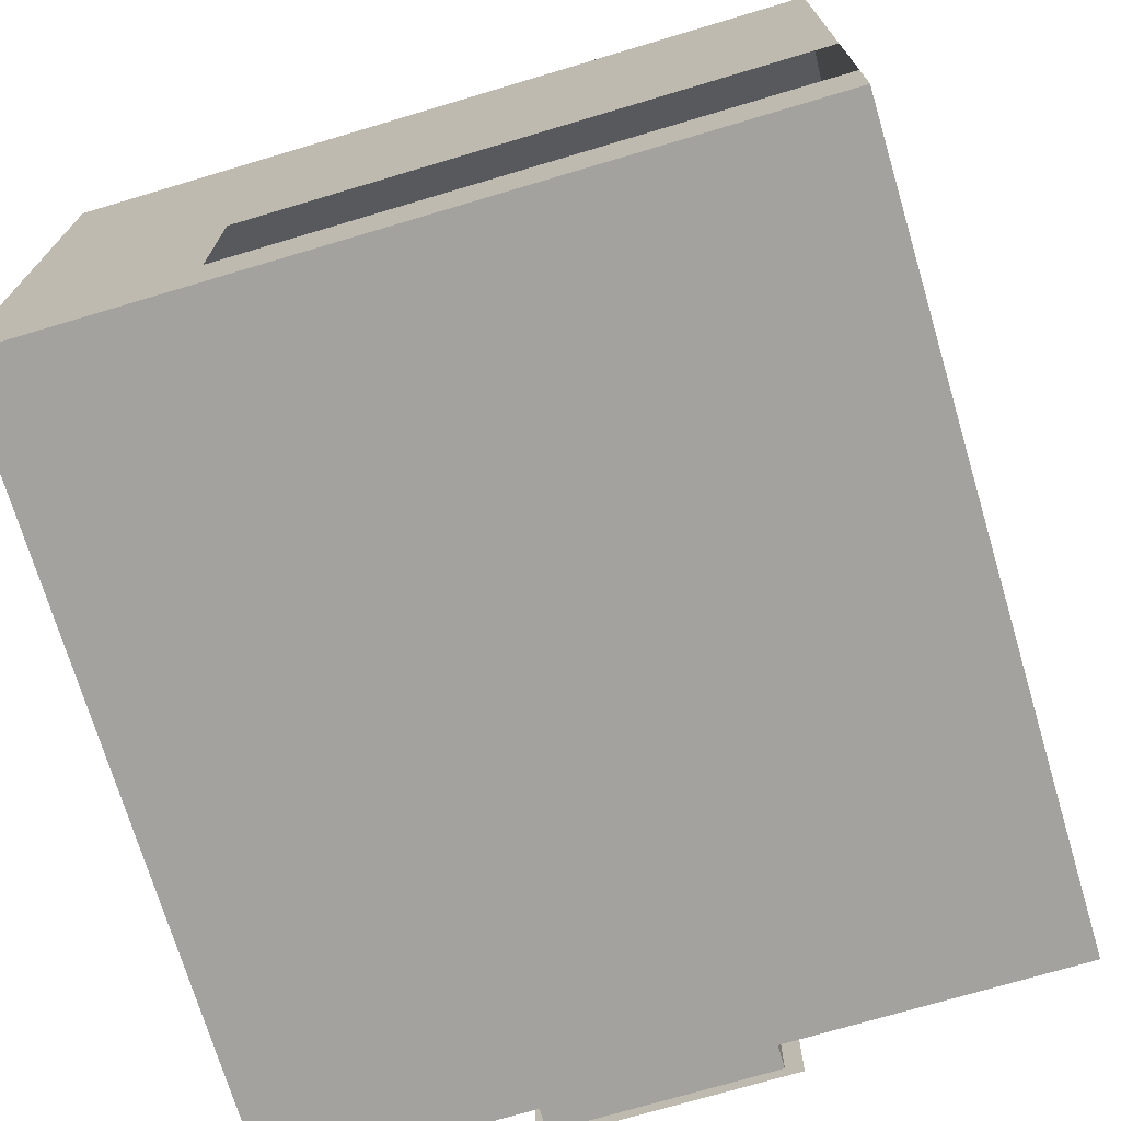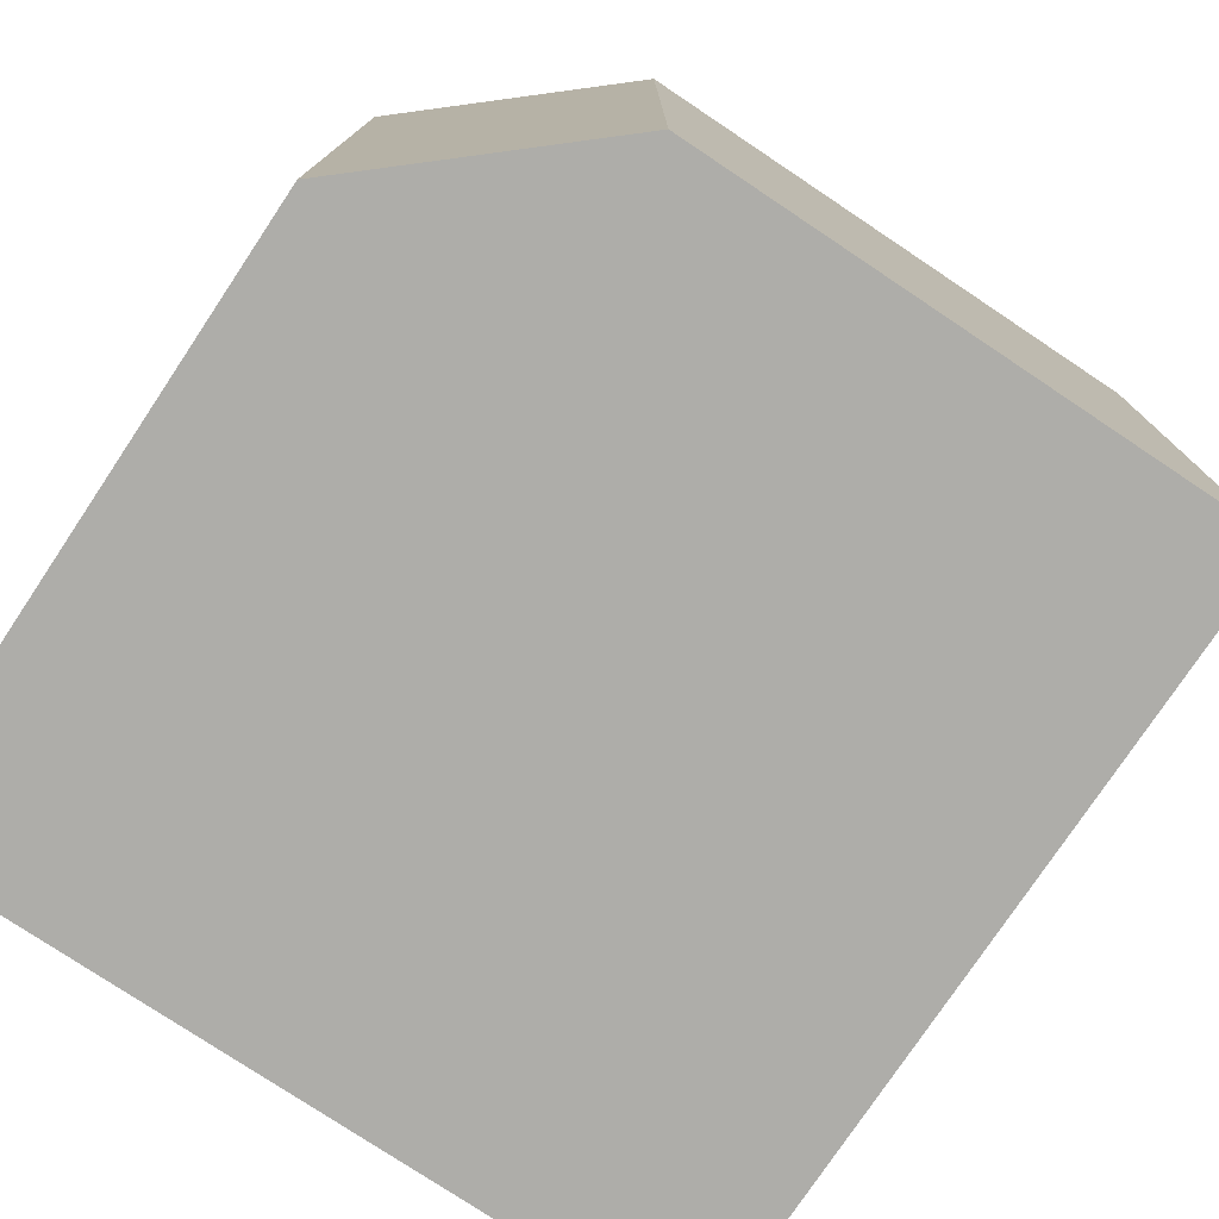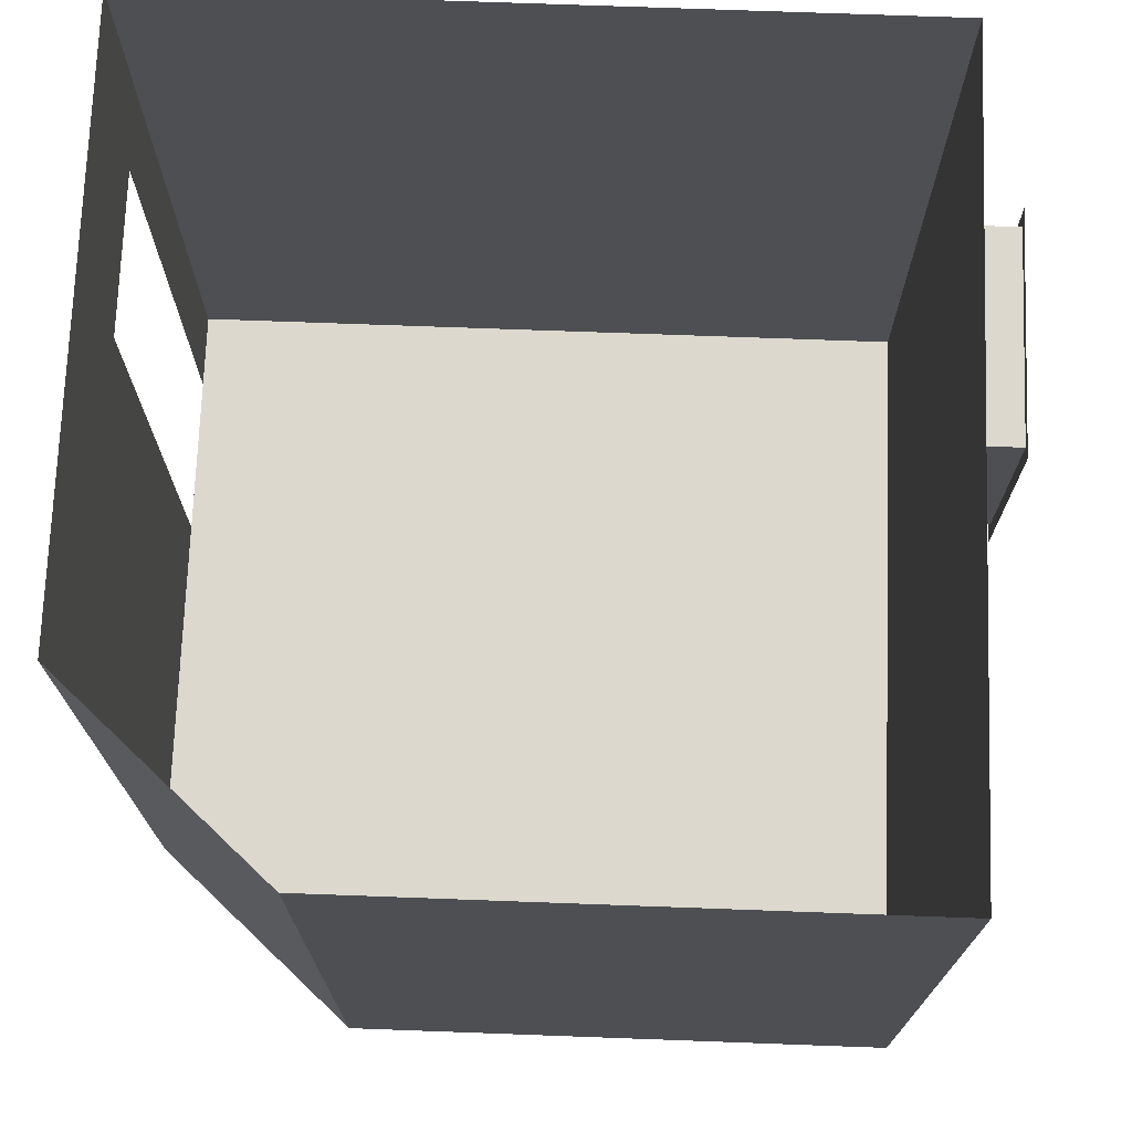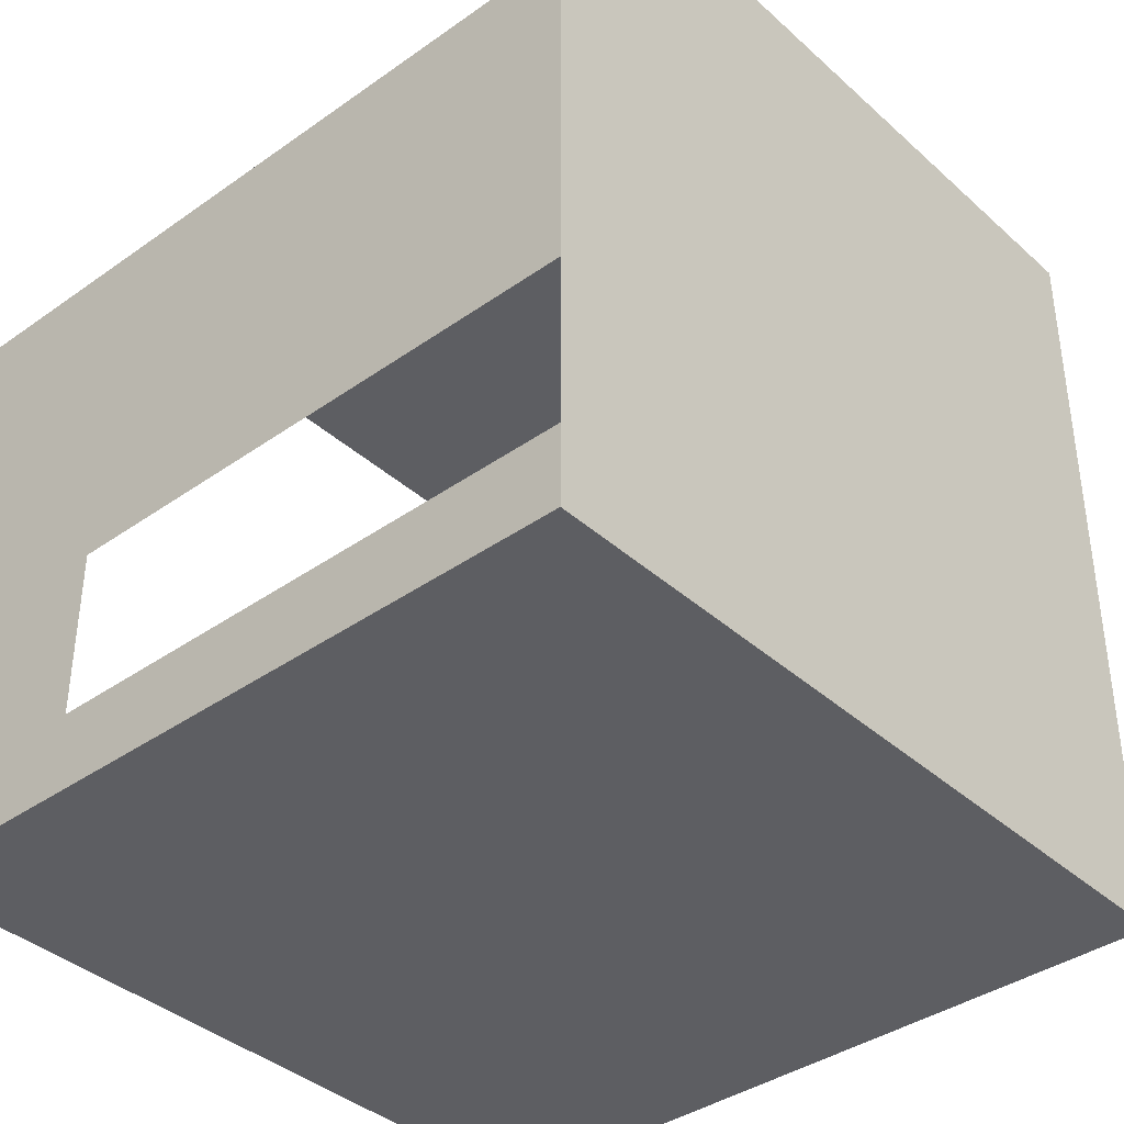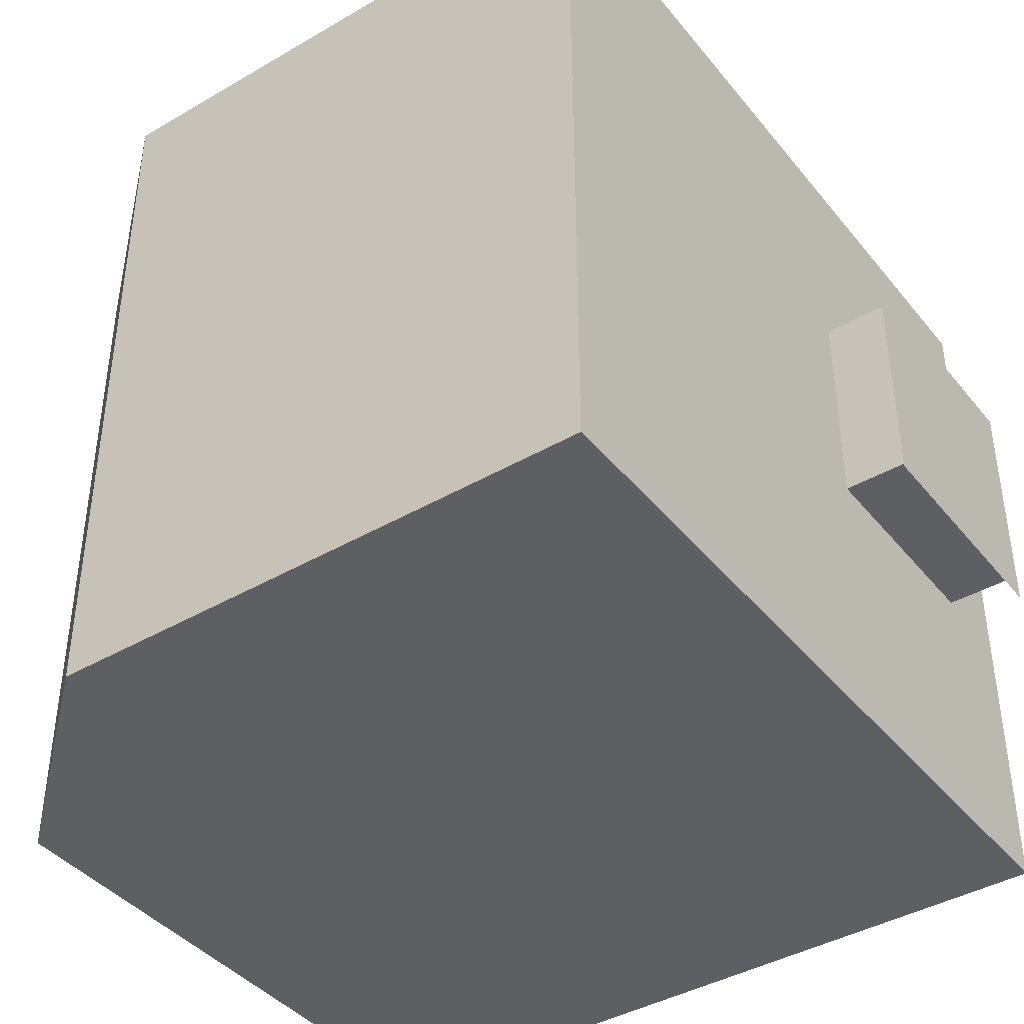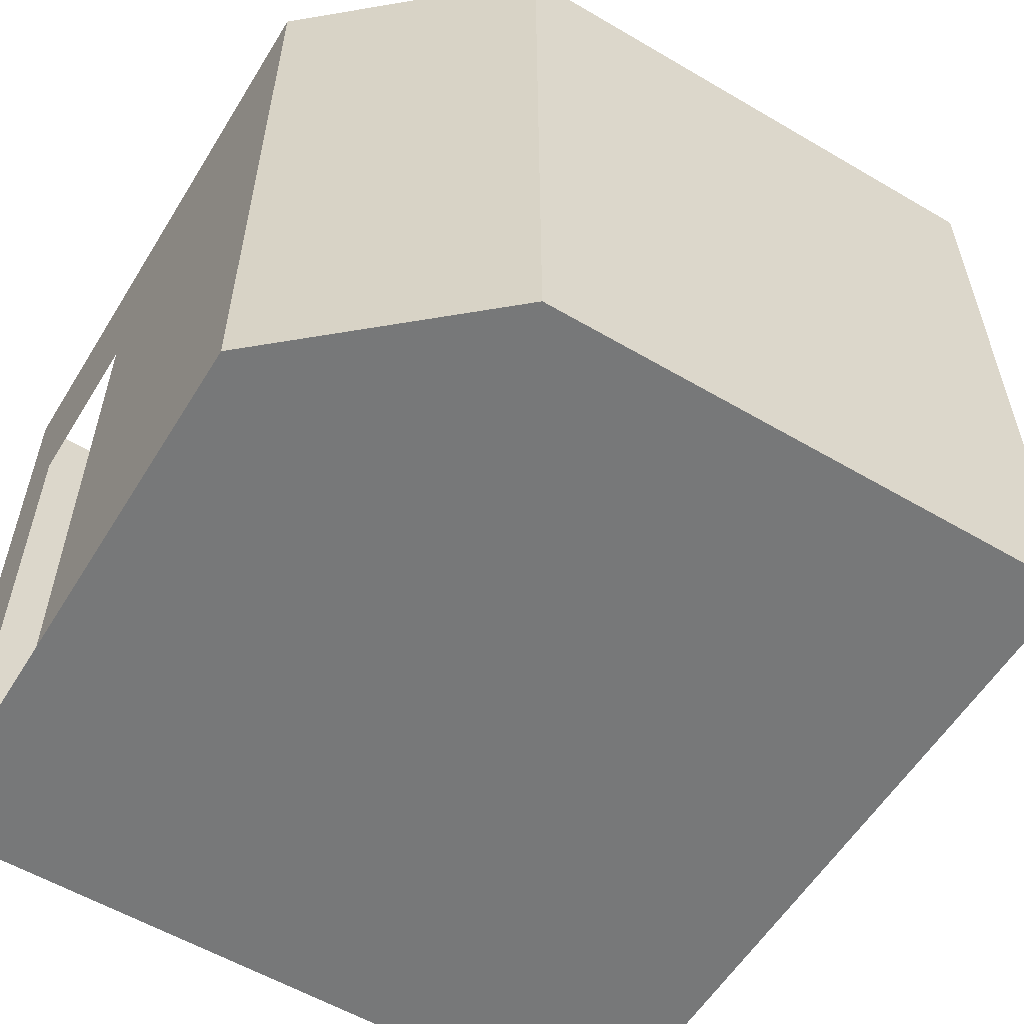
<metadata>
{"format":"obj","ext":"obj","renderer":"f3d","projection":"perspective","resolution":1024,"background":"white","views":[{"elev":-72.4,"azim":-73.4,"up":"+Z"},{"elev":-77.1,"azim":-33.7,"up":"+Y"},{"elev":72.4,"azim":2.1,"up":"+Y"},{"elev":-38.5,"azim":-48.3,"up":"+Z"},{"elev":-41.1,"azim":35.3,"up":"+Y"},{"elev":-57.3,"azim":-31.4,"up":"+Y"}]}
</metadata>
<code>
g Mesh1 Group1 DES009 Model
v 37.77 5.544 -31.39
v 37.77 5.497 -31.45
v 37.77 4.535 -31.39
f 1 2 3
v 37.77 5.544 -32.4
f 2 1 4
f 3 2 1
v 37.77 4.604 -31.45
f 5 3 2
v 37.77 4.535 -32.4
f 3 5 6
f 6 5 3
v 37.77 4.604 -32.35
f 6 5 7
f 7 5 6
v 37.77 5.497 -32.35
f 5 8 7
f 8 5 2
f 2 5 8
f 2 3 5
v 38.06 5.497 -31.45
f 5 9 2
v 38.06 4.604 -31.45
f 9 5 10
f 10 5 9
v 38.06 4.604 -32.35
f 5 11 10
f 11 5 7
f 7 5 11
f 7 8 5
f 8 4 7
f 2 4 8
f 4 1 2
f 8 4 2
f 7 4 8
f 6 7 4
f 4 7 6
f 8 11 7
v 38.06 5.497 -32.35
f 11 8 12
f 7 11 8
f 12 8 11
f 8 9 12
f 9 8 2
f 2 8 9
f 12 9 8
f 9 11 12
f 11 9 10
f 10 9 11
v 38.06 5.544 -31.39
f 9 13 10
v 38.06 5.544 -32.4
f 13 9 14
f 14 9 13
f 14 9 12
f 12 9 14
f 12 11 9
v 38.06 4.535 -32.4
f 11 15 12
f 10 15 11
v 38.06 4.535 -31.39
f 10 16 15
f 16 10 13
f 13 10 16
f 10 13 9
f 15 16 10
f 11 15 10
f 12 15 11
f 14 12 15
f 15 12 14
f 10 11 5
f 2 9 5
g Mesh2 Group1 DES009 Model
l 4 1
l 6 4
l 3 6
l 1 3
g Mesh3 Group1 DES009 Model
l 8 2
l 7 8
l 5 7
l 2 5
l 9 2
l 9 10
l 12 9
l 12 8
l 11 12
l 11 7
l 10 11
l 10 5
g Mesh4 Group1 DES009 Model
l 13 14
l 13 16
l 16 15
l 15 14
g Mesh5 DES009 Model
v 34.67 3.441 -30.24
v 34.67 3.441 -32.38
v 34.67 3.441 -31.7
f 17 18 19
v 34.67 3.441 -32.7
f 18 17 20
f 19 18 17
f 20 17 18
v 35.51 3.441 -29.51
f 20 17 21
f 21 17 20
v 34.67 6.444 -30.24
f 22 21 17
v 35.51 6.444 -29.51
f 21 22 23
f 17 21 22
f 23 22 21
v 37.77 3.441 -29.51
f 23 24 21
v 37.77 6.444 -29.51
f 24 23 25
f 21 24 23
v 37.77 3.441 -32.7
f 26 21 24
f 20 21 26
f 26 21 20
f 24 21 26
f 24 3 26
f 3 24 1
f 26 3 24
f 26 3 6
f 6 3 26
v 37.77 6.444 -32.7
f 26 6 27
f 27 6 26
f 4 27 6
f 1 27 4
f 1 25 27
f 25 1 24
f 24 1 25
f 1 24 3
f 27 25 1
f 4 27 1
f 6 27 4
f 25 23 24
f 27 20 26
v 34.67 6.444 -32.7
f 20 27 28
f 26 20 27
f 28 27 20
v 37.1 6.444 -32.7
f 28 27 29
f 29 27 28
v 34.67 5.656 -32.38
f 28 30 20
v 34.67 5.656 -31.7
f 28 31 30
f 22 31 28
f 22 19 31
f 19 22 17
f 17 22 19
f 31 19 22
f 28 31 22
f 30 31 28
f 20 30 28
f 20 30 18
f 18 30 20
g Mesh6 DES009 Model
l 24 26
l 24 21
l 24 25
l 25 27
l 25 23
l 21 23
l 21 17
l 17 19
l 17 22
l 23 22
l 22 28
l 29 28
l 29 27
l 26 27
l 26 20
l 18 20
l 19 18
l 19 31
l 31 30
l 30 18
l 20 28
g Mesh7 DES009 Model
l 4 1
l 6 4
l 3 6
l 1 3
g Mesh8 Model
v -46.16 5.65 -333.1
v -47.6 5.65 -333.5
l 32 33
g Mesh9 Model
v -34.45 9.6 -45.42
v -34.43 9.6 -45.49
l 34 35

</code>
